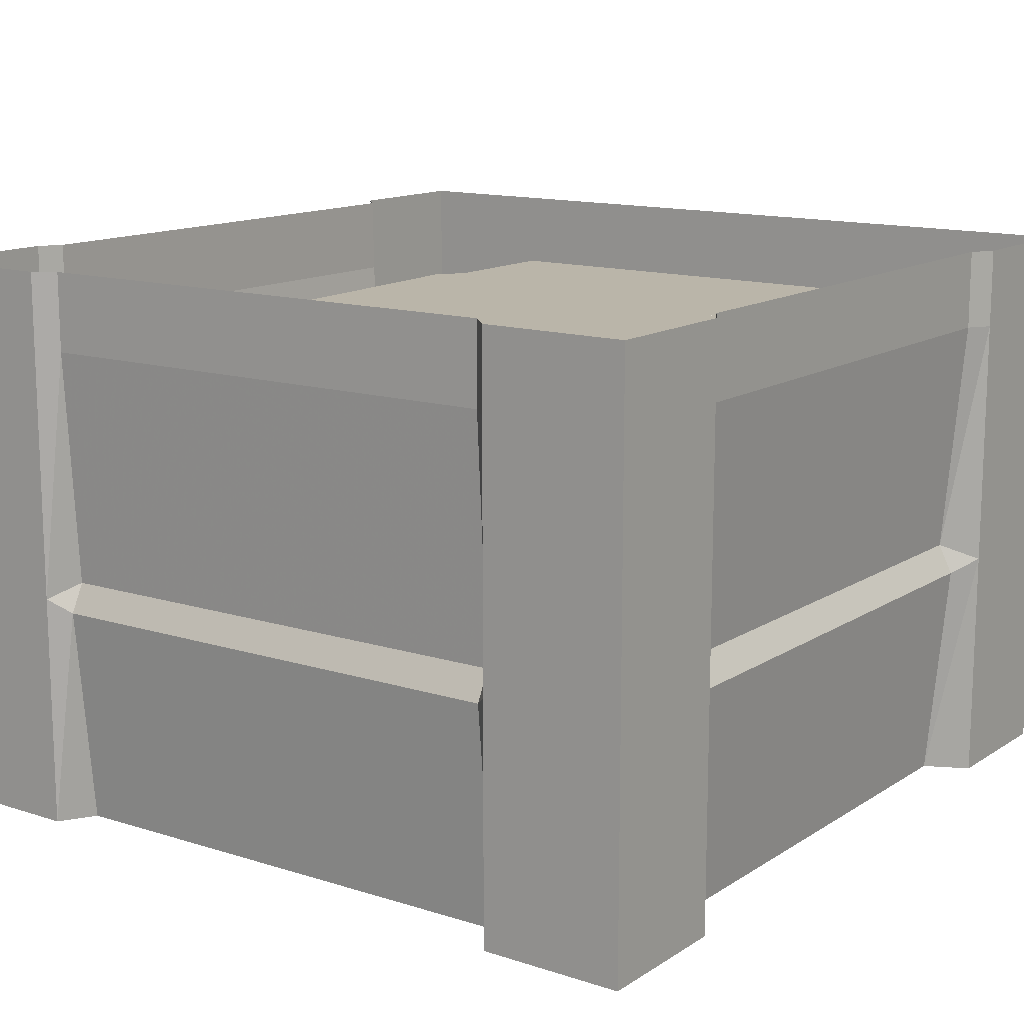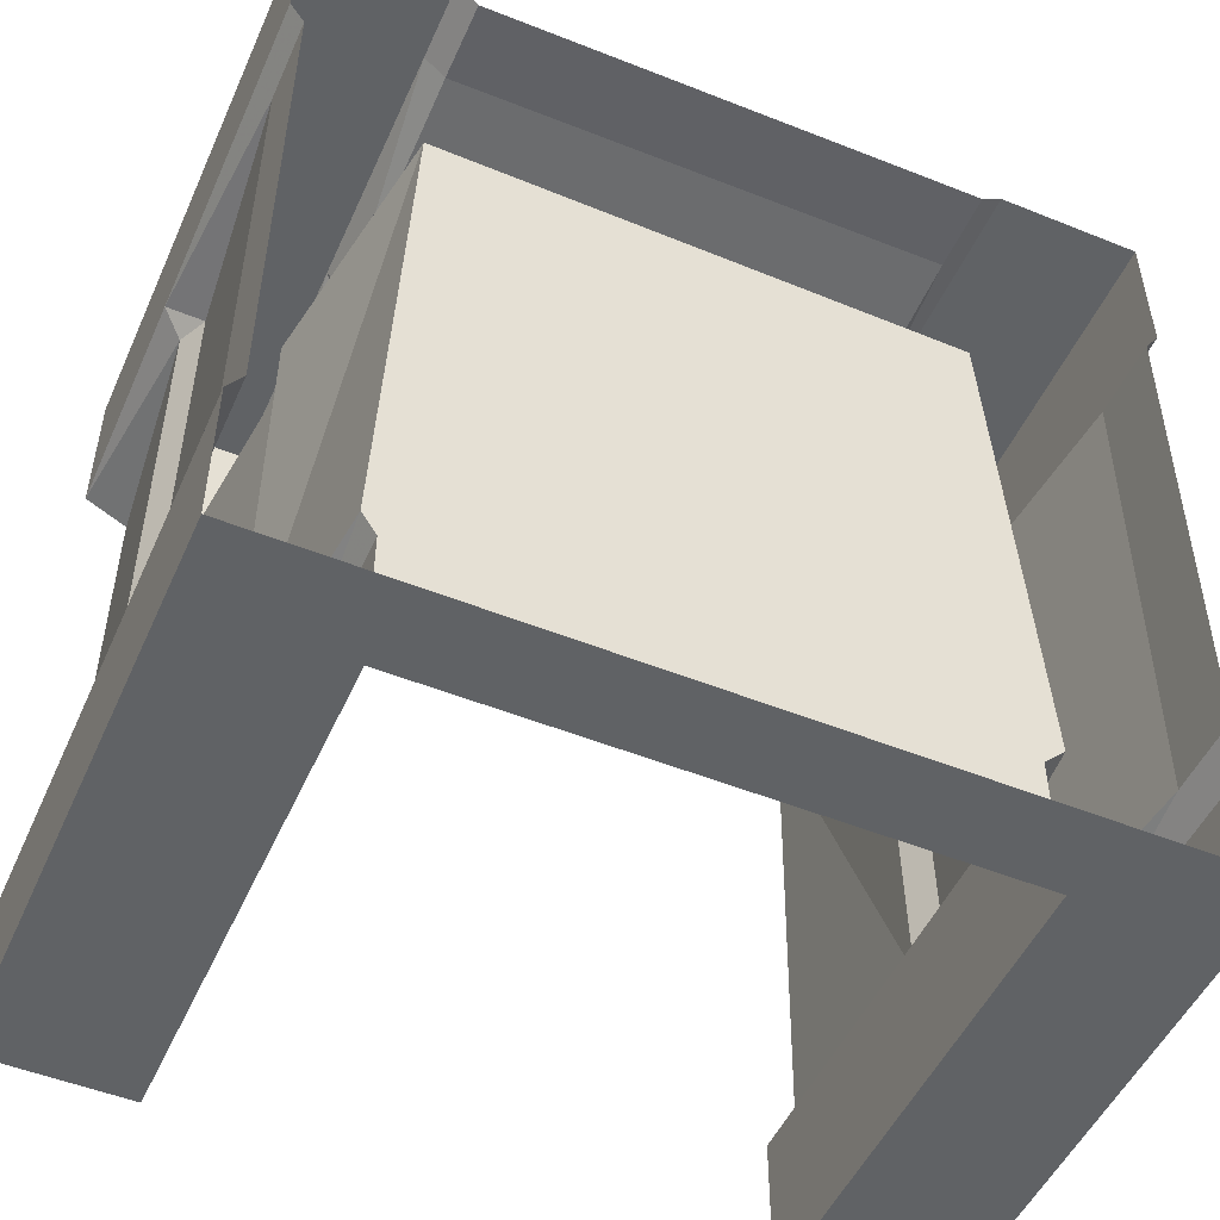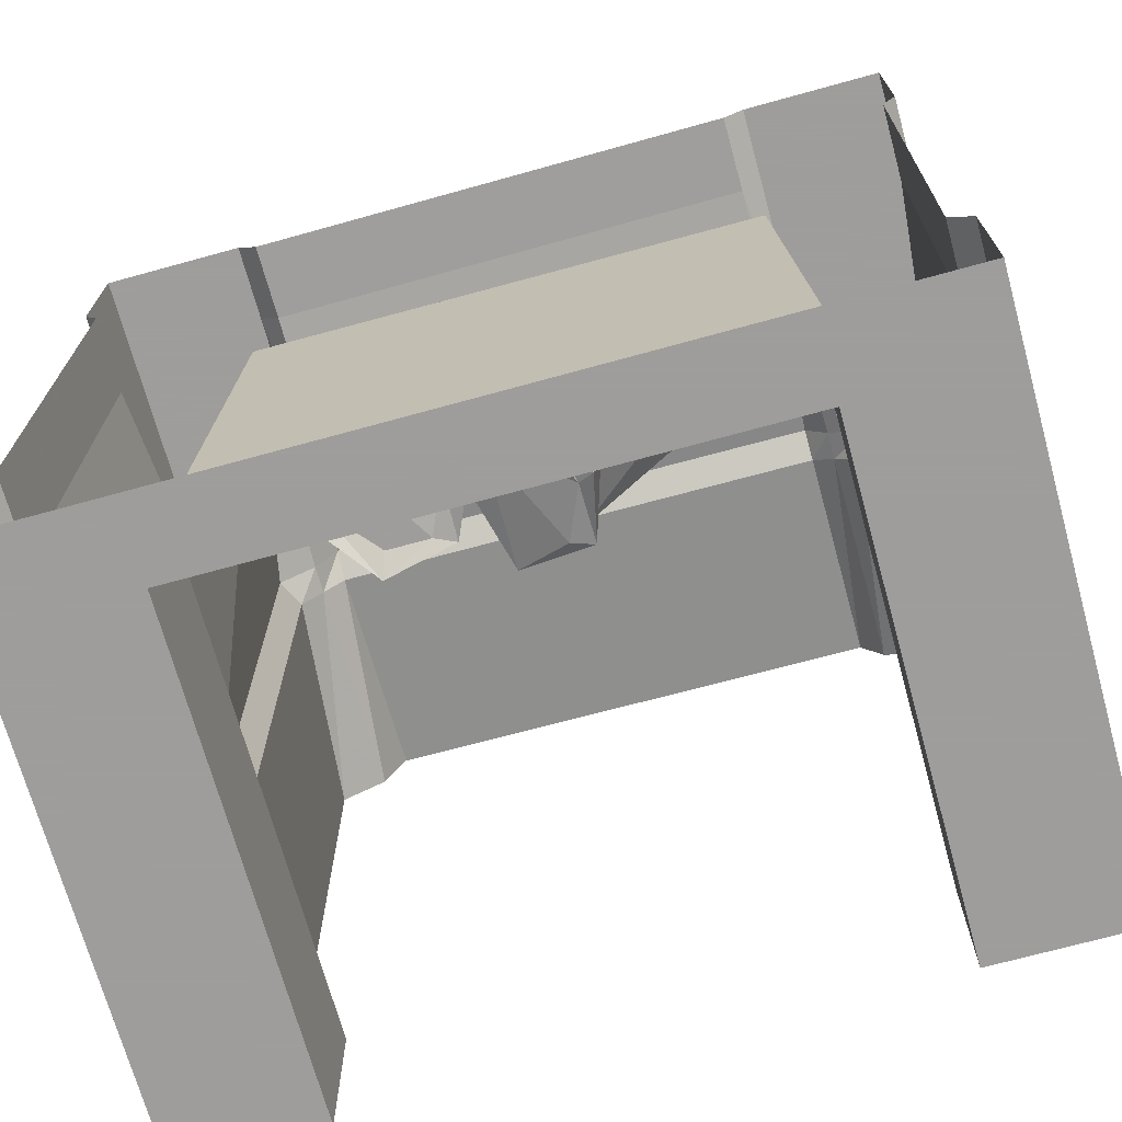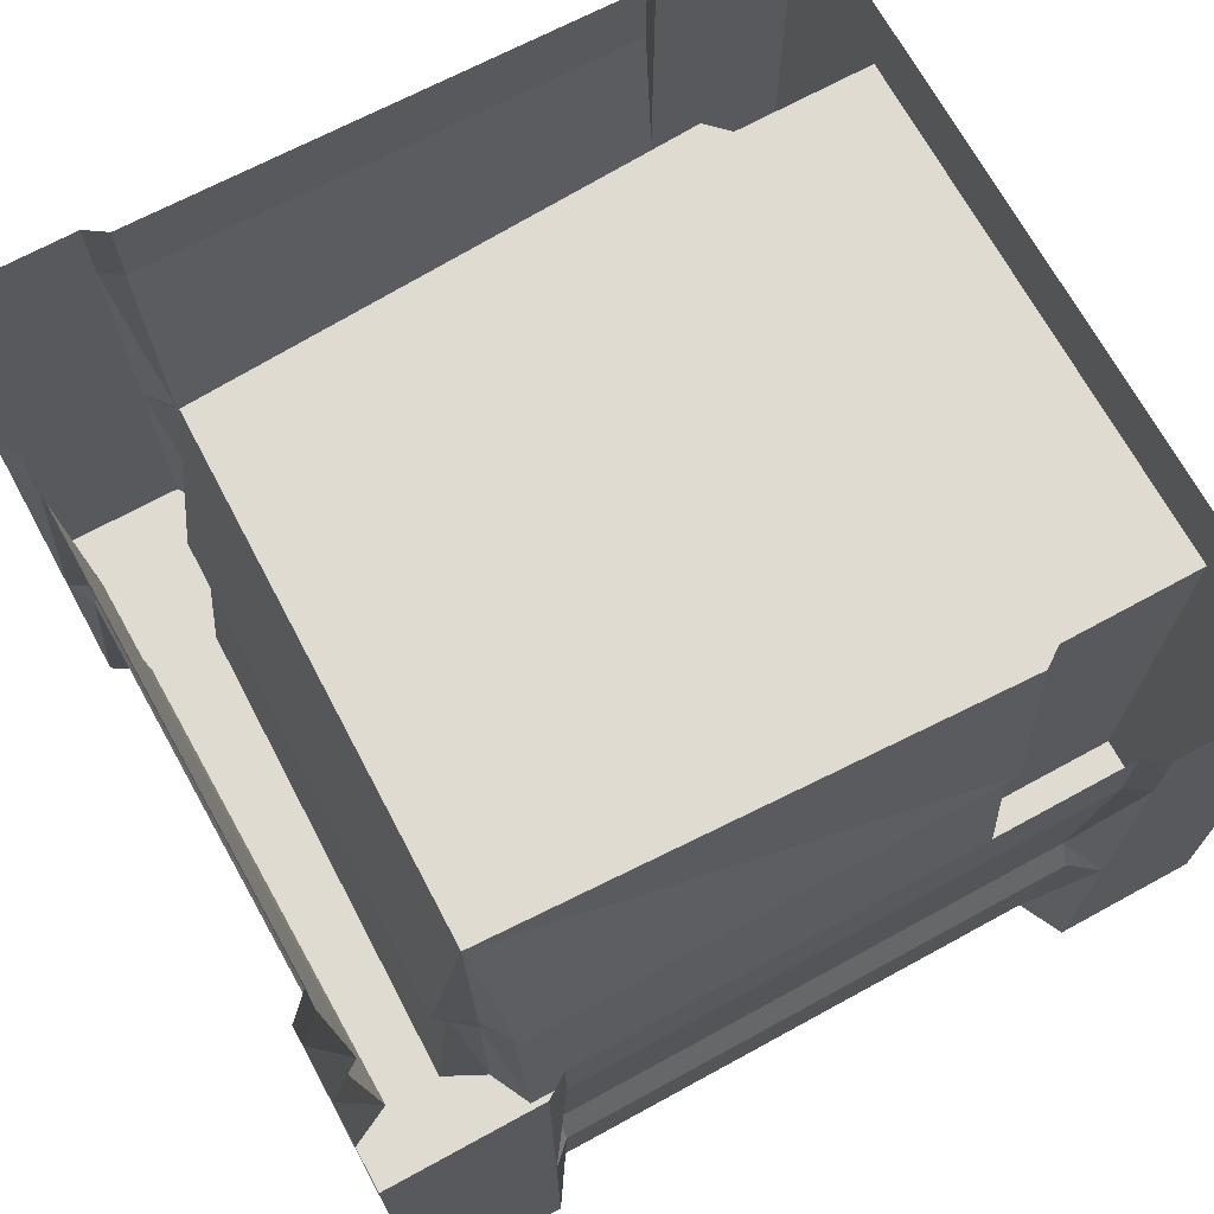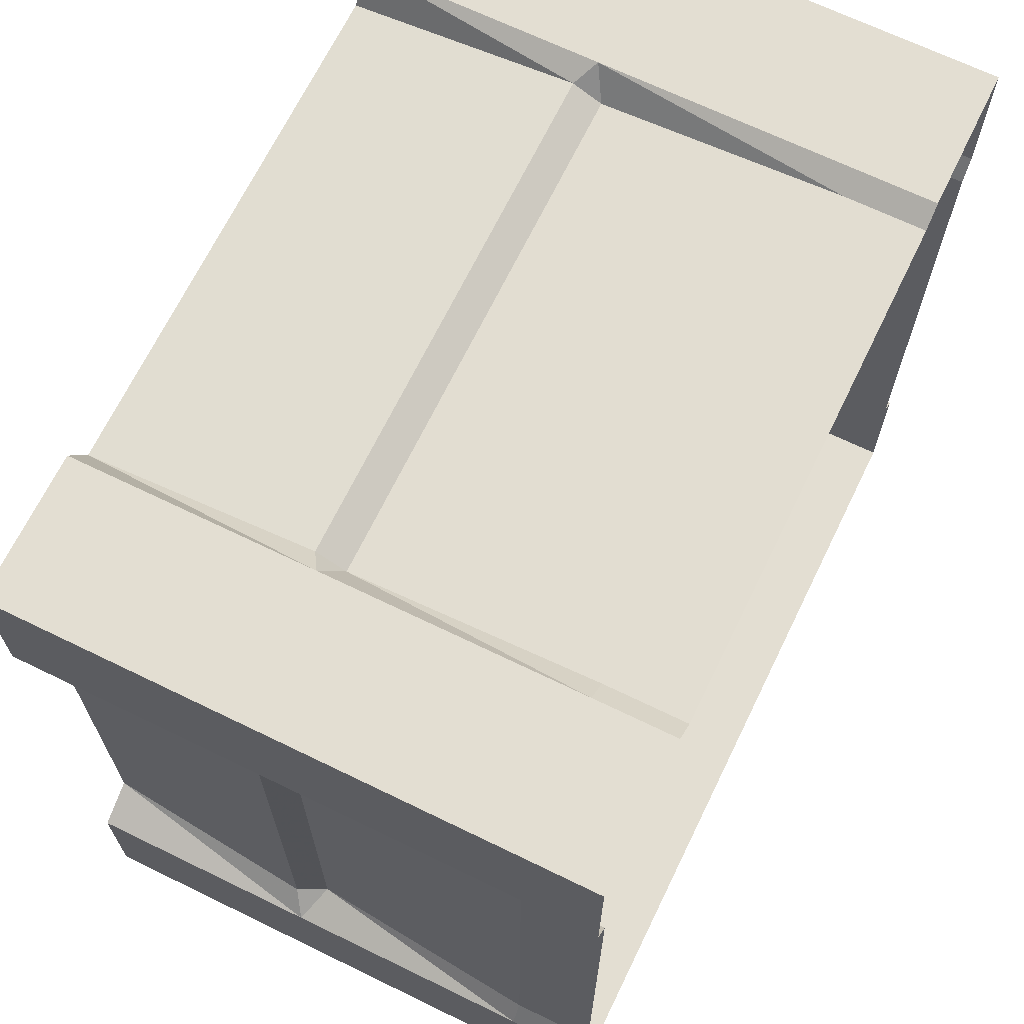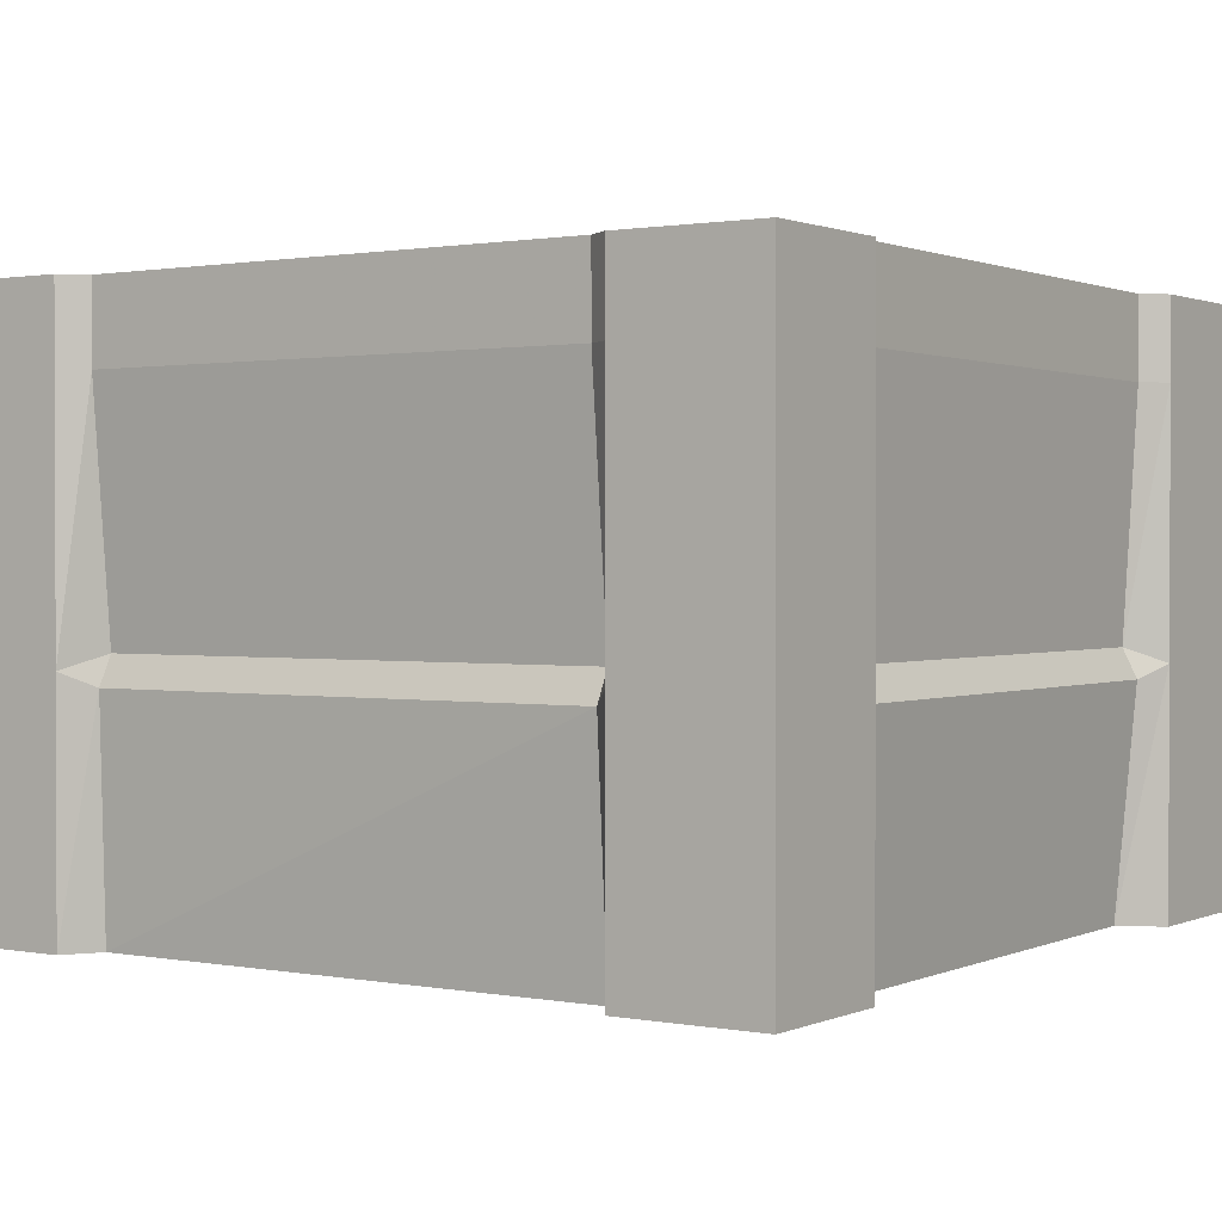
<metadata>
{"format":"obj","ext":"obj","renderer":"f3d","projection":"perspective","resolution":1024,"background":"white","views":[{"elev":13.6,"azim":35.9,"up":"+Y"},{"elev":-50.5,"azim":156.2,"up":"+Z"},{"elev":-70.7,"azim":-164.6,"up":"+Z"},{"elev":69.9,"azim":61.4,"up":"+Y"},{"elev":67.7,"azim":116.0,"up":"+Z"},{"elev":1.1,"azim":-55.9,"up":"+Y"}]}
</metadata>
<code>
v 0.1562 -0.09375 -0.1719
v 0.1406 -0.1953 -0.1719
v 0.09375 -0.1953 -0.1719
v 0.07031 -0.1406 -0.1641
v 0.09375 -0.09375 -0.1719
v 0.1562 -0.08594 -0.1875
v 0.2031 -0.1406 -0.1953
v 0.1875 -0.1406 -0.1719
v 0.1484 -0.2188 -0.1875
v 0.07031 -0.2031 -0.1797
v 0.03906 -0.1328 -0.1797
v 0.08594 -0.08594 -0.1797
v 0.1484 -0.08594 -0.1016
v 0.1953 -0.1406 -0.1094
v 0.1484 -0.2031 -0.1641
v 0.1562 -0.1953 0.1484
v 0.1016 -0.09375 0.1641
v 0.1016 -0.1953 0.1641
v 0.08594 -0.2031 0.1719
v 0.1641 -0.2188 0.1641
v 0.2266 -0.1406 0.1641
v 0.1953 -0.1406 0.1484
v 0.1641 -0.09375 0.1562
v 0.1016 -0.08594 0.1719
v 0.0625 -0.1328 0.1719
v 0.08594 -0.1406 0.1641
v 0.1016 -0.1953 0.1016
v 0.1484 -0.2188 0.07031
v 0.2031 -0.1406 0.08594
v 0.1641 -0.08594 0.09375
v 0.1797 -0.08594 0.1641
v -0.1484 -0.1953 0.05469
v -0.1094 -0.1406 0.07031
v -0.1406 -0.09375 0.05469
v -0.1953 -0.1953 0.02344
v -0.2109 -0.2031 0.02344
v -0.1406 -0.2188 0.05469
v -0.1016 -0.1406 0.07812
v -0.1172 -0.08594 0.0625
v -0.1953 -0.08594 0.02344
v -0.1953 -0.09375 0.02344
v -0.2109 -0.1406 0.02344
v -0.2422 -0.1328 0.01562
v -0.1641 -0.1953 -0.05469
v -0.1094 -0.2188 -0.007812
v -0.07812 -0.1406 0.02344
v 0.01562 -0.08594 -0.2578
v 0.02344 -0.1406 -0.2109
v 0.03906 -0.1406 -0.2422
v 0.01562 -0.09375 -0.2578
v -0.03906 -0.09375 -0.2891
v -0.04688 -0.08594 -0.2891
v -0.05469 -0.08594 -0.2188
v -0.07812 -0.1328 -0.3047
v -0.08594 -0.1328 -0.2422
v -0.1641 -0.08594 -0.03125
v -0.1953 -0.1328 -0.0625
v 0.01562 -0.1953 -0.2578
v -0.03906 -0.1953 -0.2891
v -0.0625 -0.1406 -0.2969
v -0.0625 -0.2031 -0.2891
v -0.05469 -0.1953 -0.25
v 0.01562 -0.2188 -0.2578
v 0.007812 -0.2031 -0.2422
v 0.08594 -0.1953 -0.1484
v 0.05469 -0.1328 -0.125
v 0.07812 -0.1328 0.1172
v -0.4531 -0.08594 0.3047
v -0.4375 -0.08594 0.2812
v -0.4141 -0.3438 0.2812
v -0.4531 -0.3594 0.3047
v -0.4531 -0.08594 0.4609
v -0.4531 0 0.4609
v -0.4531 0 0.3047
v -0.4375 0 0.2812
v -0.4297 -0.08594 -0.2734
v -0.4062 -0.3438 -0.2734
v -0.4219 -0.375 -0.2734
v -0.4297 -0.375 0.2812
v -0.4141 -0.6172 0.2812
v -0.4531 -0.6172 0.3047
v -0.4531 -0.6172 0.4609
v -0.2969 -0.3594 0.4609
v -0.2969 -0.08594 0.4609
v -0.2969 0 0.4609
v -0.4531 -0.3594 -0.2969
v -0.4531 -0.08594 -0.2969
v -0.4531 -0.08594 -0.4531
v -0.4531 -0.6172 -0.4531
v -0.4531 -0.6172 -0.2969
v -0.3359 -0.3438 0.2812
v -0.2891 -0.08594 0.2969
v -0.2969 -0.3438 0.3047
v -0.2969 -0.375 0.3047
v -0.3203 -0.375 0.2812
v -0.3438 -0.3438 -0.2734
v -0.3203 -0.08594 -0.2734
v 0.2891 -0.08594 0.3047
v 0.2734 -0.3438 0.3438
v -0.2734 -0.3438 0.3359
v -0.2734 -0.375 0.3203
v -0.2734 -0.6172 0.3438
v -0.2969 -0.6172 0.3047
v -0.3359 -0.6172 0.2812
v -0.3281 -0.375 -0.2734
v -0.2969 -0.3594 -0.2969
v -0.2969 -0.08594 -0.2969
v 0.3125 -0.08594 -0.2734
v 0.3359 -0.3438 -0.2734
v 0.3359 -0.3438 0.2812
v 0.2969 -0.3438 0.3047
v 0.2969 -0.375 0.3047
v 0.2734 -0.375 0.3281
v 0.2734 -0.6172 0.3516
v 0.2734 -0.6172 0.4141
v -0.2734 -0.6172 0.4219
v -0.2969 -0.6172 0.4609
v -0.3281 -0.6172 -0.2734
v -0.2969 -0.6172 -0.2969
v -0.2969 -0.08594 -0.4531
v 0.2969 -0.08594 -0.2969
v 0.2969 -0.3594 -0.2969
v 0.3203 -0.375 -0.2734
v 0.3203 -0.375 0.2812
v 0.3438 -0.6172 0.2812
v 0.2969 -0.6172 0.3047
v 0.2969 -0.6172 0.4609
v 0.2969 -0.3594 0.4609
v 0.2734 -0.375 0.4375
v -0.2734 -0.375 0.4453
v -0.2734 -0.3438 0.4297
v -0.2734 -0.08594 0.4453
v -0.2734 0 0.4453
v 0.2969 -0.08594 0.4609
v 0.2734 -0.08594 0.4375
v 0.2734 -0.3438 0.4219
v 0.4531 -0.08594 0.4609
v 0.4531 0 0.4609
v 0.2969 0 0.4609
v 0.2734 0 0.4375
v 0.4531 -0.3594 0.3047
v 0.4141 -0.3438 0.2812
v 0.4375 -0.08594 0.2812
v 0.4531 -0.08594 0.3047
v 0.4531 -0.6172 0.4609
v 0.4531 -0.6172 0.3047
v 0.4297 -0.375 0.2812
v 0.4141 -0.3438 -0.2734
v 0.4375 -0.08594 -0.2734
v 0.4375 0 -0.2734
v 0.4375 0 0.2812
v 0.4531 0 0.3047
v 0.4531 -0.08594 -0.2969
v 0.4531 -0.3594 -0.2969
v 0.4531 -0.08594 -0.4531
v 0.4531 0 -0.4531
v 0.4531 0 -0.2969
v 0.2969 -0.08594 -0.4531
v -0.2969 0 -0.4531
v 0.2969 0 -0.4531
v 0.4531 -0.6172 -0.4531
v 0.2969 -0.6172 -0.4531
v 0.2969 -0.6172 -0.2969
v 0.3438 -0.6172 -0.2734
v 0.4062 -0.6172 -0.2734
v 0.4062 -0.6172 0.2812
v 0.4297 -0.375 -0.2734
v 0.4531 -0.6172 -0.2969
v -0.4141 -0.6172 -0.2734
v -0.2969 -0.6172 -0.4531
v -0.4531 0 -0.4531
v -0.4297 0 -0.2734
v -0.4531 0 -0.2969
f 1 2 3
f 1 3 4
f 1 4 5
f 1 8 2
f 16 17 18
f 16 22 17
f 17 22 23
f 17 26 18
f 32 33 34
f 32 34 35
f 34 41 42
f 34 42 35
f 50 58 59
f 50 59 60
f 50 60 51
f 50 49 58
f 1 5 6
f 1 6 7
f 1 7 8
f 2 8 9
f 2 9 3
f 3 9 10
f 3 10 4
f 4 10 11
f 4 11 12
f 4 12 5
f 5 12 6
f 7 15 9
f 7 9 8
f 16 18 19
f 16 19 20
f 16 20 21
f 16 21 22
f 17 23 24
f 17 24 25
f 17 25 26
f 18 26 19
f 19 26 25
f 21 31 22
f 22 31 23
f 23 31 24
f 32 35 36
f 32 36 37
f 32 37 38
f 32 38 33
f 33 38 39
f 33 39 34
f 34 39 40
f 34 40 41
f 35 42 36
f 36 42 43
f 37 46 38
f 47 49 50
f 47 50 51
f 47 51 52
f 40 43 41
f 41 43 42
f 51 60 52
f 52 60 54
f 54 60 61
f 58 49 63
f 58 63 59
f 59 63 61
f 59 61 60
f 61 63 64
f 64 63 49
f 10 9 15
f 6 12 13
f 6 13 14
f 6 14 7
f 7 14 15
f 19 25 27
f 19 27 20
f 20 27 28
f 20 28 29
f 20 29 21
f 21 29 30
f 21 30 31
f 36 43 44
f 36 44 37
f 37 44 45
f 37 45 46
f 38 46 39
f 39 46 47
f 47 46 48
f 47 48 49
f 47 52 53
f 53 52 54
f 53 54 55
f 53 55 56
f 56 55 57
f 56 57 40
f 40 57 43
f 54 61 55
f 55 61 62
f 55 62 57
f 57 62 44
f 57 44 43
f 61 64 62
f 62 64 45
f 62 45 44
f 64 49 48
f 64 48 45
f 45 48 46
f 10 15 65
f 10 65 66
f 10 66 11
f 11 66 12
f 12 66 24
f 24 66 67
f 24 67 25
f 25 67 27
f 27 67 65
f 27 65 28
f 28 65 15
f 28 15 14
f 28 14 29
f 29 14 13
f 29 13 30
f 67 66 65
f 68 69 70
f 68 70 71
f 68 74 69
f 69 74 75
f 70 79 71
f 71 79 80
f 71 80 81
f 86 77 76
f 86 76 87
f 86 90 78
f 86 78 77
f 91 92 93
f 91 93 94
f 91 94 95
f 92 97 98
f 92 100 93
f 93 100 101
f 93 101 94
f 94 101 102
f 94 102 103
f 94 103 95
f 95 103 104
f 95 104 105
f 96 106 107
f 96 107 97
f 97 107 108
f 97 108 98
f 98 110 111
f 98 111 99
f 99 111 112
f 99 112 113
f 101 113 114
f 101 114 102
f 104 118 105
f 105 118 106
f 106 118 119
f 107 120 121
f 107 121 108
f 108 121 122
f 108 122 109
f 109 122 123
f 110 124 111
f 111 124 112
f 112 124 125
f 112 125 126
f 112 126 113
f 113 126 114
f 115 129 116
f 116 129 130
f 158 121 120
f 158 120 159
f 158 159 160
f 122 163 123
f 123 163 164
f 123 164 124
f 124 164 125
f 167 147 166
f 167 166 165
f 78 90 169
f 78 169 79
f 79 169 80
f 87 76 172
f 87 172 173
f 68 71 72
f 68 72 73
f 68 73 74
f 69 75 76
f 69 76 77
f 69 77 70
f 71 81 72
f 72 81 82
f 72 82 83
f 72 83 84
f 72 84 85
f 72 85 73
f 86 87 88
f 86 88 89
f 86 89 90
f 91 96 97
f 91 97 92
f 92 98 99
f 92 99 100
f 96 105 106
f 98 108 109
f 98 109 110
f 106 119 120
f 106 120 107
f 115 127 128
f 115 128 129
f 116 130 117
f 117 130 83
f 117 83 82
f 83 131 132
f 83 132 84
f 84 132 133
f 84 133 85
f 134 135 136
f 134 136 128
f 134 128 137
f 134 137 138
f 134 138 139
f 134 139 135
f 135 139 140
f 135 140 132
f 135 132 131
f 135 131 136
f 136 129 128
f 141 142 143
f 141 143 144
f 141 144 137
f 141 137 145
f 141 145 146
f 141 146 147
f 141 147 142
f 142 148 149
f 142 149 143
f 143 149 150
f 143 150 151
f 143 151 144
f 144 151 152
f 144 152 137
f 137 152 138
f 153 149 148
f 153 148 154
f 153 154 155
f 153 155 156
f 153 156 157
f 153 157 149
f 149 157 150
f 158 122 121
f 158 160 155
f 158 155 161
f 158 161 162
f 158 162 122
f 122 162 163
f 127 145 137
f 127 137 128
f 83 130 131
f 154 148 167
f 154 167 165
f 154 165 168
f 154 168 155
f 155 168 161
f 119 170 120
f 120 170 88
f 120 88 171
f 120 171 159
f 147 146 166
f 88 170 89
f 87 173 88
f 88 173 171
f 132 140 133
f 76 75 172
f 155 160 156
f 70 77 78
f 70 78 79
f 91 95 96
f 95 105 96
f 99 113 100
f 100 113 101
f 109 123 110
f 110 123 124
f 136 131 130
f 136 130 129
f 142 147 148
f 148 147 167
f 102 114 115
f 102 115 116
f 102 116 117
f 102 117 103
f 103 117 82
f 103 82 81
f 103 81 80
f 103 80 104
f 104 80 118
f 114 126 115
f 115 126 127
f 125 164 165
f 125 165 166
f 125 166 146
f 125 146 126
f 126 146 145
f 126 145 127
f 161 168 162
f 162 168 163
f 163 168 165
f 163 165 164
f 80 169 118
f 118 169 90
f 118 90 119
f 119 90 89
f 119 89 170

</code>
